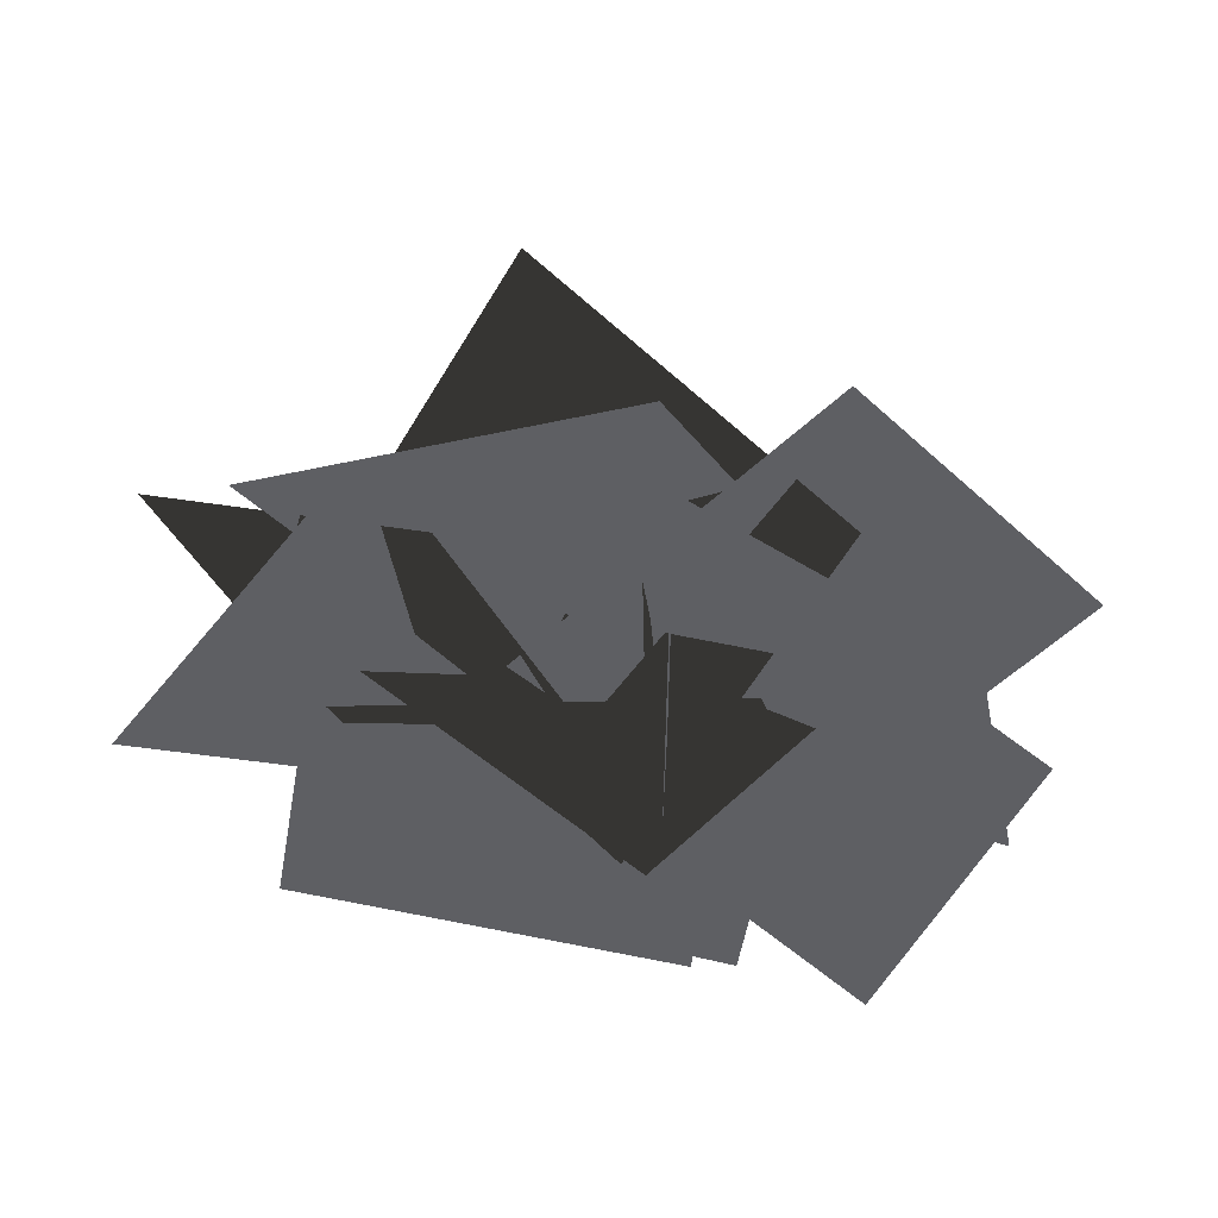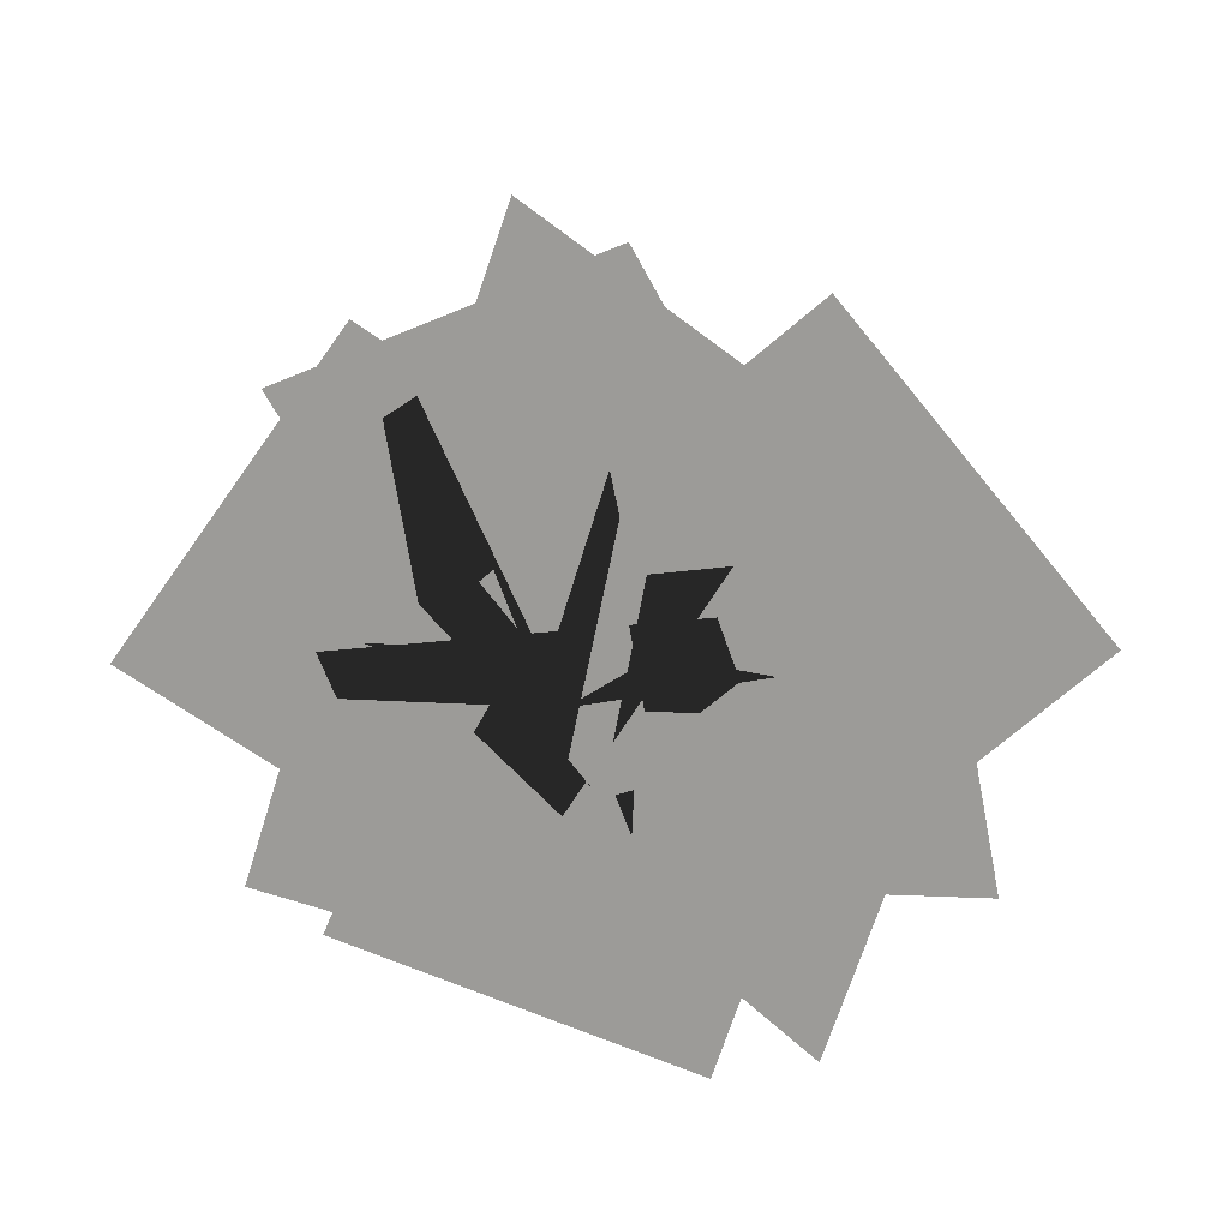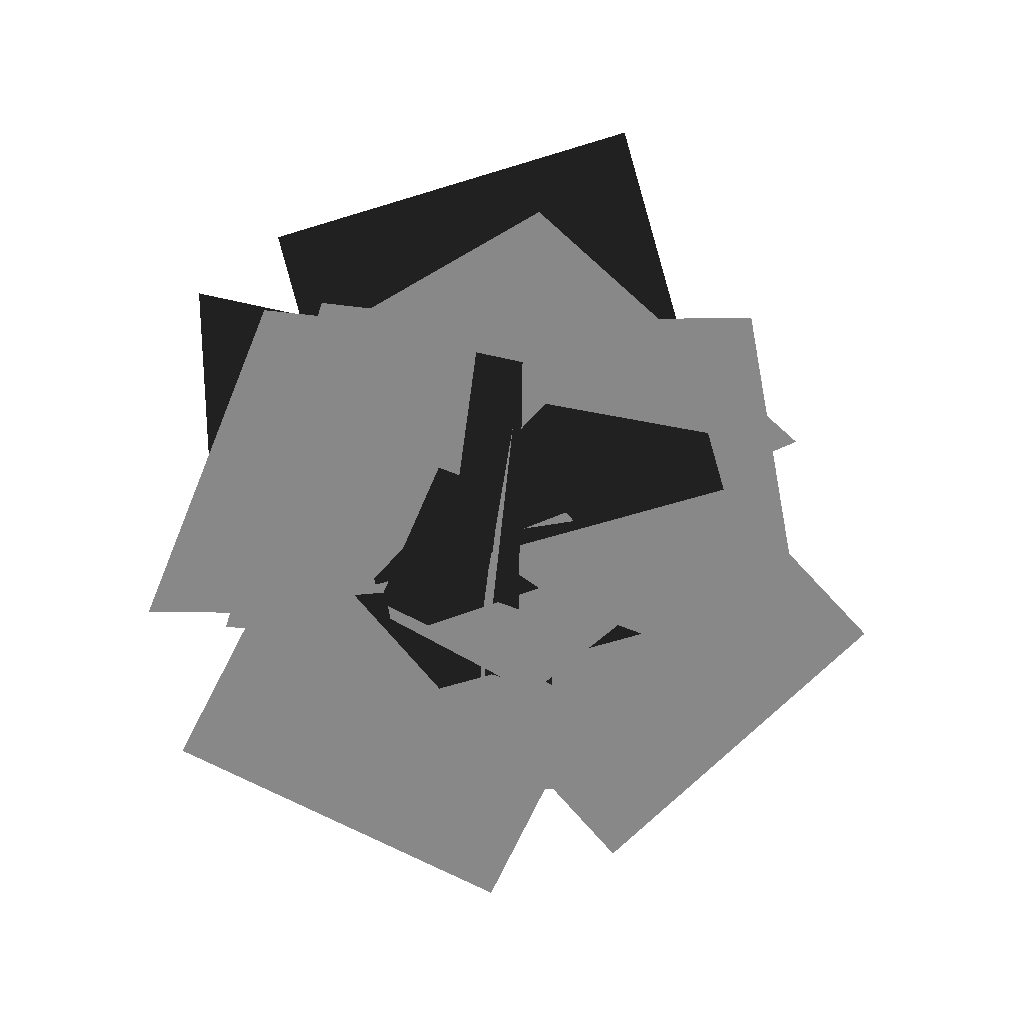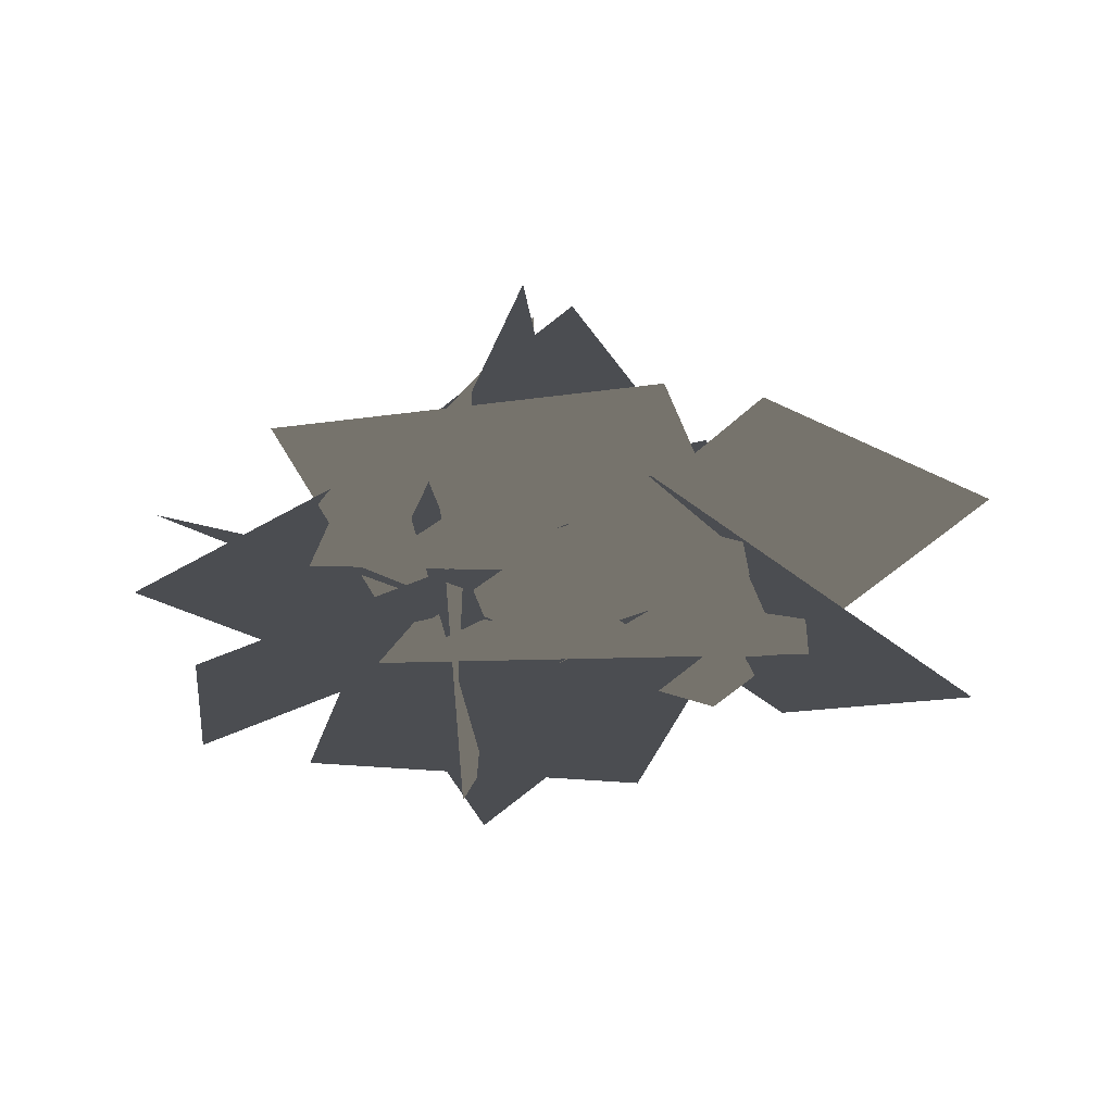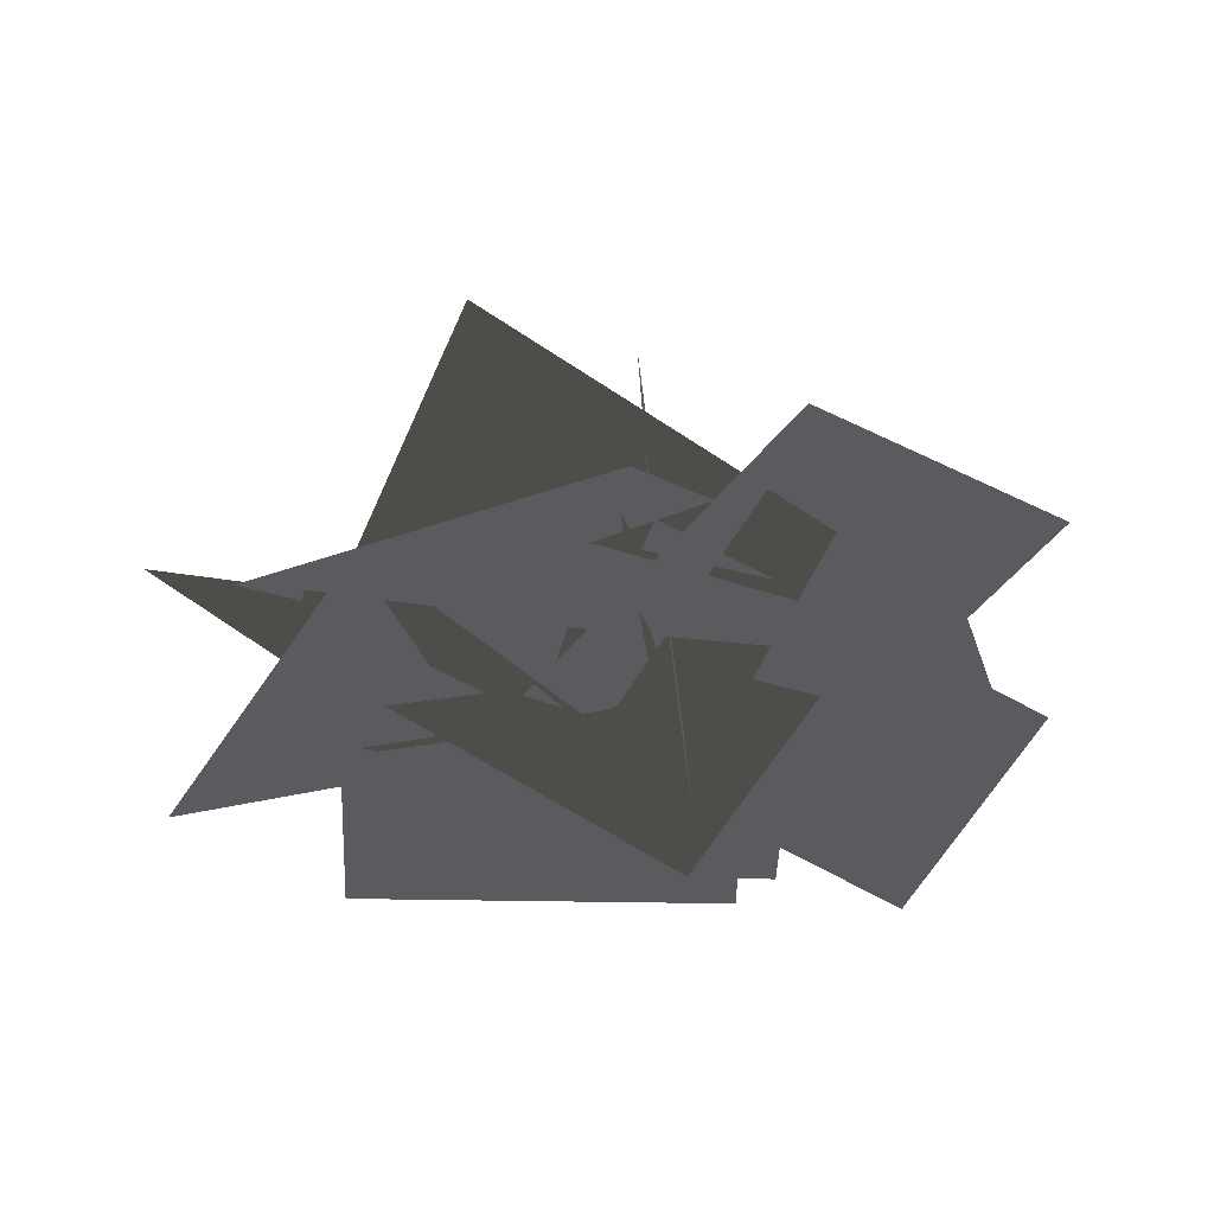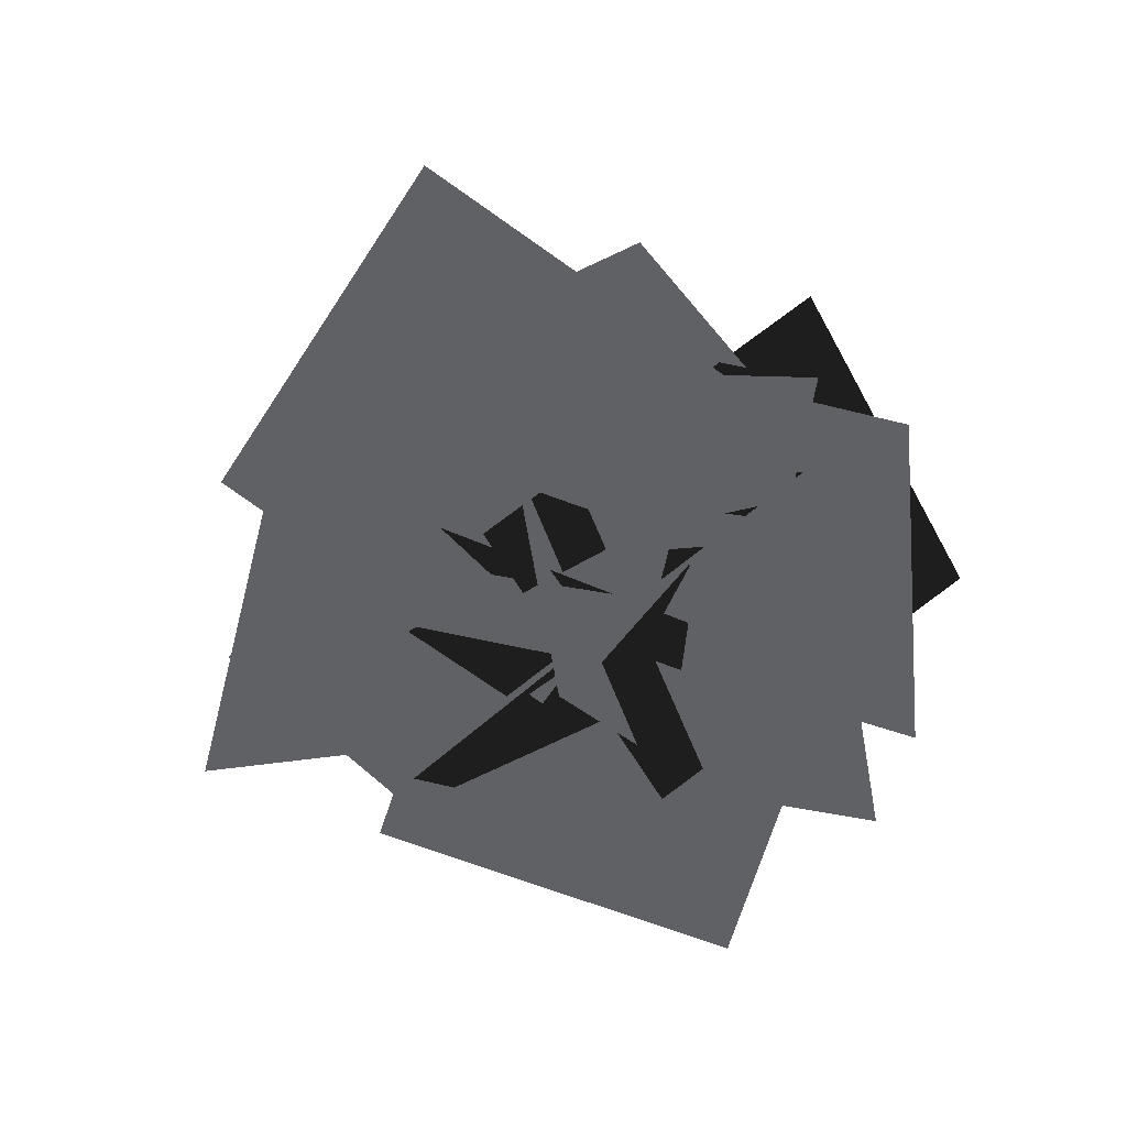
<metadata>
{"format":"obj","ext":"obj","renderer":"f3d","projection":"perspective","resolution":1024,"background":"white","views":[{"elev":47.1,"azim":8.0,"up":"+Z"},{"elev":11.9,"azim":25.0,"up":"+Z"},{"elev":-62.2,"azim":-100.2,"up":"+Y"},{"elev":-15.3,"azim":-167.4,"up":"+Y"},{"elev":-33.0,"azim":5.6,"up":"+Y"},{"elev":-50.7,"azim":107.8,"up":"+Y"}]}
</metadata>
<code>
g default
v -0.06414 -0.1203 2.098
v 1.76 -0.1203 0.9551
v -1.115 0.7244 0.4198
v 0.7092 0.7244 -0.7227
v 2.194 -0.1203 0.2617
v 1.47 -0.1203 -1.765
v 0.3291 0.7244 0.9274
v -0.3946 0.7244 -1.1
v 0.5577 -0.1203 -1.609
v -1.578 -0.1203 -1.338
v 0.8071 0.7244 0.3553
v -1.328 0.7244 0.6265
v -1.716 0.3691 1.078
v 0.2877 0.3691 1.865
v -0.9913 1.214 -0.7646
v 1.012 1.214 0.02288
v -0.8236 0.805 -1.496
v -2.312 -0.1504 -0.2695
v 0.404 1.124 0.2434
v -1.085 0.1684 1.47
v 1.124 1.364 -0.2785
v 0.7701 0.2692 -2.098
v -0.9817 1.309 0.1644
v -1.336 0.2138 -1.655
v -0.2984 1.241 0.6207
v 1.683 0.5096 1.037
v 0.1293 1.199 -1.488
v 2.11 0.4679 -1.072
v -0.5356 1.65 1.578
v -1.546 0.9586 -0.1918
v 1.211 0.5213 1.022
v 0.1998 -0.1701 -0.7481
v 1.109 0.8524 1.622
v 2.438 1.225 -0.0297
v -0.4008 0.1634 0.2505
v 0.9288 0.5359 -1.401
v -1.305 0.1528 -0.1743
v -1.002 1.079 -2.094
v 0.8172 0.1928 0.1809
v 1.121 1.119 -1.738
v -0.7158 0.1528 1.125
v -2.438 1.079 0.2254
v 0.2969 0.1928 -0.7743
v -1.426 1.119 -1.673
v 0.4461 -0.6118 -0.3404
v 0.334 0.6143 1.425
v 0.2982 1.148 -1.572
v 0.1861 2.374 0.194
v -1.369 0.5273 -0.174
v 0.3876 -0.7142 -0.1007
v -0.1275 2.285 -0.157
v 1.629 1.044 -0.08369
v 0.3812 -0.614 0.1819
v 0.4102 0.6394 -1.568
v 0.09493 1.122 1.421
v 0.1239 2.376 -0.3284
v -0.06414 -0.1203 2.098
v 1.76 -0.1203 0.9551
v -1.115 0.7244 0.4198
v 0.7092 0.7244 -0.7227
v 2.194 -0.1203 0.2617
v 1.47 -0.1203 -1.765
v 0.3291 0.7244 0.9274
v -0.3946 0.7244 -1.1
v 0.5577 -0.1203 -1.609
v -1.578 -0.1203 -1.338
v 0.8071 0.7244 0.3553
v -1.328 0.7244 0.6265
v -1.716 0.3691 1.078
v 0.2877 0.3691 1.865
v -0.9913 1.214 -0.7646
v 1.012 1.214 0.02288
v -0.8236 0.805 -1.496
v -2.312 -0.1504 -0.2695
v 0.404 1.124 0.2434
v -1.085 0.1684 1.47
v 1.124 1.364 -0.2785
v 0.7701 0.2692 -2.098
v -0.9817 1.309 0.1644
v -1.336 0.2138 -1.655
v -0.2984 1.241 0.6207
v 1.683 0.5096 1.037
v 0.1293 1.199 -1.488
v 2.11 0.4679 -1.072
v -0.5356 1.65 1.578
v -1.546 0.9586 -0.1918
v 1.211 0.5213 1.022
v 0.1998 -0.1701 -0.7481
v 1.109 0.8524 1.622
v 2.438 1.225 -0.0297
v -0.4008 0.1634 0.2505
v 0.9288 0.5359 -1.401
v -1.305 0.1528 -0.1743
v -1.002 1.079 -2.094
v 0.8172 0.1928 0.1809
v 1.121 1.119 -1.738
v -0.7158 0.1528 1.125
v -2.438 1.079 0.2254
v 0.2969 0.1928 -0.7743
v -1.426 1.119 -1.673
v 0.4461 -0.6118 -0.3404
v 0.334 0.6143 1.425
v 0.2982 1.148 -1.572
v 0.1861 2.374 0.194
v -1.369 0.5273 -0.174
v 0.3876 -0.7142 -0.1007
v -0.1275 2.285 -0.157
v 1.629 1.044 -0.08369
v 0.3812 -0.614 0.1819
v 0.4102 0.6394 -1.568
v 0.09493 1.122 1.421
v 0.1239 2.376 -0.3284
g Bush:Bush
f 1 2 3
f 3 2 4
f 5 6 7
f 7 6 8
f 9 10 11
f 11 10 12
f 13 14 15
f 15 14 16
f 17 18 19
f 19 18 20
f 21 22 23
f 23 22 24
f 25 26 27
f 27 26 28
f 29 30 31
f 31 30 32
f 33 34 35
f 35 34 36
f 37 38 39
f 39 38 40
f 41 42 43
f 43 42 44
f 45 46 47
f 47 46 48
f 49 50 51
f 51 50 52
f 53 54 55
f 55 54 56
f 57 58 59
f 59 58 60
f 61 62 63
f 63 62 64
f 65 66 67
f 67 66 68
f 69 70 71
f 71 70 72
f 73 74 75
f 75 74 76
f 77 78 79
f 79 78 80
f 81 82 83
f 83 82 84
f 85 86 87
f 87 86 88
f 89 90 91
f 91 90 92
f 93 94 95
f 95 94 96
f 97 98 99
f 99 98 100
f 101 102 103
f 103 102 104
f 105 106 107
f 107 106 108
f 109 110 111
f 111 110 112

</code>
